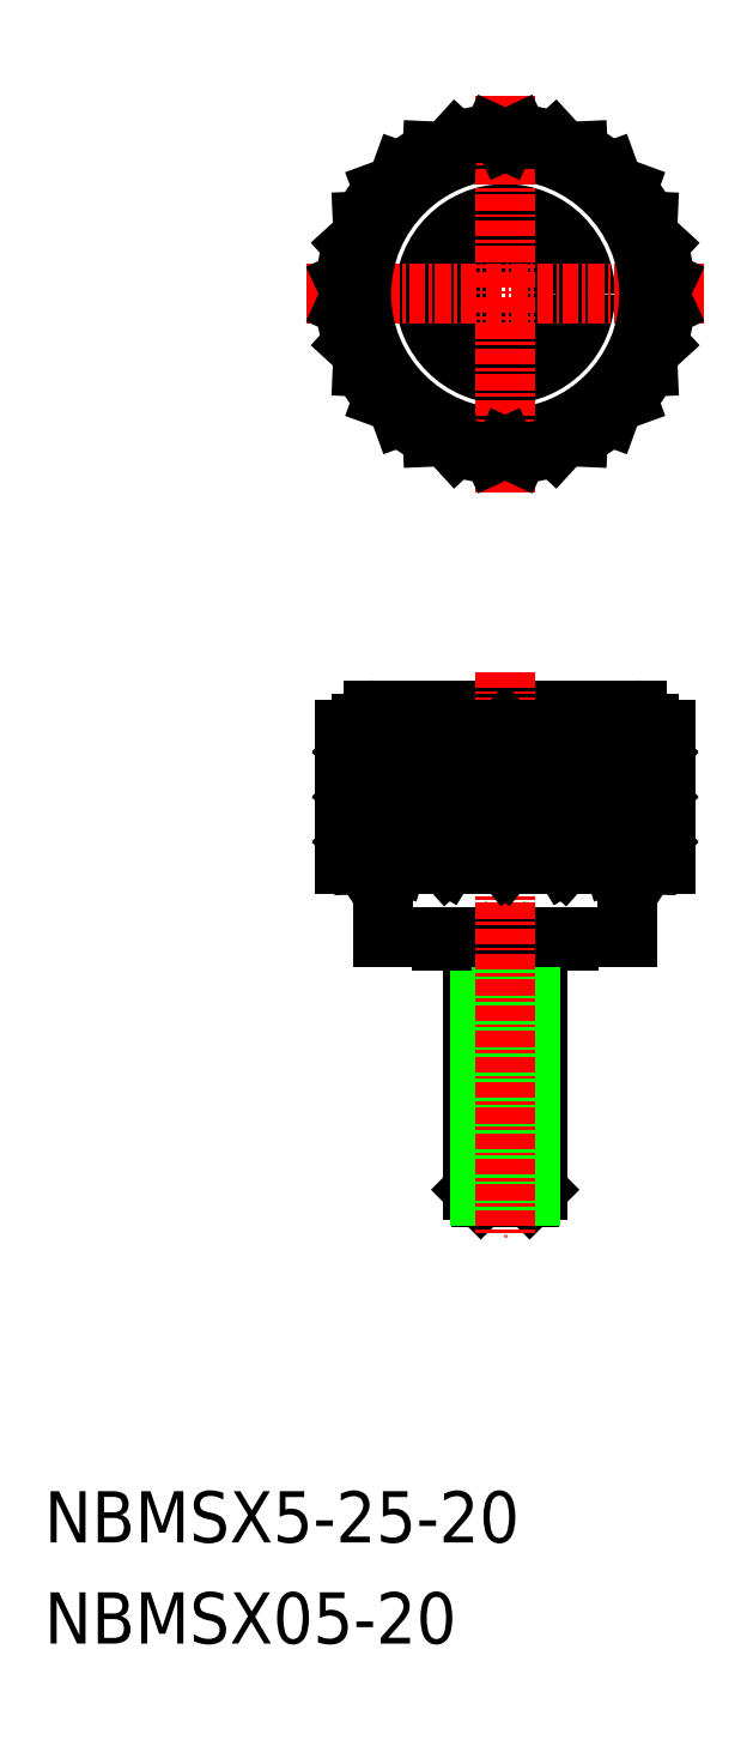
<metadata>
{"format":"dxf","ext":"dxf","renderer":"ezdxf+matplotlib","layout":"modelspace","background":"white","min_lineweight":24,"dpi":150}
</metadata>
<code>
0
SECTION
2
ENTITIES
0
CIRCLE
8
0
10
-1.377e+04
20
91.6
30
0
40
3.125
0
LINE
8
0
10
-1.375e+04
20
57.6
30
0
11
-1.375e+04
21
47.1
31
0
0
LINE
8
0
10
-1.375e+04
20
58.1
30
0
11
-1.375e+04
21
57.6
31
0
0
ARC
8
0
10
-1.376e+04
20
58.1
30
0
40
1
50
0
51
90
0
LINE
8
0
10
-1.375e+04
20
47.1
30
0
11
-1.376e+04
21
47.1
31
0
0
LINE
8
0
10
-1.375e+04
20
57.6
30
0
11
-1.375e+04
21
57.6
31
0
0
LINE
8
0
10
-1.378e+04
20
57.6
30
0
11
-1.378e+04
21
58.1
31
0
0
LINE
8
0
10
-1.378e+04
20
47.1
30
0
11
-1.378e+04
21
57.6
31
0
0
LINE
8
0
10
-1.377e+04
20
47.1
30
0
11
-1.378e+04
21
47.1
31
0
0
LINE
8
0
10
-1.378e+04
20
57.6
30
0
11
-1.378e+04
21
57.6
31
0
0
ARC
8
0
10
-1.378e+04
20
58.1
30
0
40
1
50
90
51
180
0
CIRCLE
8
0
10
-1.377e+04
20
91.6
30
0
40
6.25
0
LINE
8
0
10
-1.378e+04
20
59.1
30
0
11
-1.376e+04
21
59.1
31
0
0
LINE
8
0
10
-1.376e+04
20
47.1
30
0
11
-1.377e+04
21
47.1
31
0
0
LINE
8
0
10
-1.378e+04
20
57.6
30
0
11
-1.375e+04
21
57.6
31
0
0
LINE
8
CENTER
10
-1.378e+04
20
91.6
30
0
11
-1.375e+04
21
91.6
31
0
0
ARC
8
0
10
-1.377e+04
20
91.6
30
0
40
12.5
50
94.53
51
108
0
CIRCLE
8
0
10
-1.377e+04
20
91.6
30
0
40
11.25
0
LINE
8
CENTER
10
-1.377e+04
20
76.1
30
0
11
-1.377e+04
21
107.1
31
0
0
LINE
8
0
10
-1.376e+04
20
41.4
30
0
11
-1.376e+04
21
41.1
31
0
0
LINE
8
0
10
-1.376e+04
20
41.4
30
0
11
-1.376e+04
21
41.4
31
0
0
LINE
8
0
10
-1.377e+04
20
40.1
30
0
11
-1.376e+04
21
40.1
31
0
0
LINE
8
0
10
-1.376e+04
20
40.1
30
0
11
-1.376e+04
21
41.1
31
0
0
LINE
8
0
10
-1.377e+04
20
40.1
30
0
11
-1.377e+04
21
41.1
31
0
0
LINE
8
0
10
-1.376e+04
20
41.1
30
0
11
-1.377e+04
21
41.1
31
0
0
LINE
8
0
10
-1.376e+04
20
21.69
30
0
11
-1.376e+04
21
21.1
31
0
0
LINE
8
0
10
-1.377e+04
20
21.1
30
0
11
-1.377e+04
21
21.69
31
0
0
LINE
8
0
10
-1.376e+04
20
21.1
30
0
11
-1.377e+04
21
21.1
31
0
0
LINE
8
0
10
-1.377e+04
20
21.69
30
0
11
-1.376e+04
21
21.69
31
0
0
LINE
8
0
10
-1.377e+04
20
21.69
30
0
11
-1.377e+04
21
41.1
31
0
0
LINE
8
0
10
-1.376e+04
20
41.1
30
0
11
-1.376e+04
21
21.69
31
0
0
LINE
8
0
10
-1.376e+04
20
21.2
30
0
11
-1.376e+04
21
40.1
31
0
0
LINE
8
0
10
-1.377e+04
20
21.2
30
0
11
-1.377e+04
21
40.1
31
0
0
LINE
8
0
10
-1.377e+04
20
41.1
30
0
11
-1.377e+04
21
41.4
31
0
0
LINE
8
0
10
-1.377e+04
20
41.4
30
0
11
-1.377e+04
21
41.4
31
0
0
LINE
8
0
10
-1.376e+04
20
41.4
30
0
11
-1.377e+04
21
41.4
31
0
0
LINE
8
0
10
-1.377e+04
20
41.4
30
0
11
-1.377e+04
21
47.1
31
0
0
LINE
8
0
10
-1.376e+04
20
47.1
30
0
11
-1.376e+04
21
41.4
31
0
0
LINE
8
CENTER
10
-1.377e+04
20
62.1
30
0
11
-1.377e+04
21
18.1
31
0
0
LINE
8
0
10
-1.377e+04
20
103.6
30
0
11
-1.377e+04
21
104.1
31
0
0
LINE
8
0
10
-1.377e+04
20
102.7
30
0
11
-1.377e+04
21
103.5
31
0
0
LINE
8
0
10
-1.377e+04
20
57.6
30
0
11
-1.377e+04
21
47.1
31
0
0
LINE
8
0
10
-1.376e+04
20
57.6
30
0
11
-1.376e+04
21
47.1
31
0
0
LINE
8
0
10
-1.376e+04
20
57.6
30
0
11
-1.376e+04
21
47.1
31
0
0
LINE
8
0
10
-1.375e+04
20
54.1
30
0
11
-1.378e+04
21
54.1
31
0
0
LINE
8
0
10
-1.375e+04
20
50.6
30
0
11
-1.378e+04
21
50.6
31
0
0
POLYLINE
8
0
66
     1
10
0
20
0
30
0
70
     1
0
VERTEX
8
0
10
-1.376e+04
20
56.43
30
0
0
VERTEX
8
0
10
-1.376e+04
20
56.43
30
0
0
VERTEX
8
0
10
-1.376e+04
20
55.27
30
0
0
VERTEX
8
0
10
-1.376e+04
20
55.27
30
0
0
SEQEND
8
0
0
POLYLINE
8
0
66
     1
10
0
20
0
30
0
70
     1
0
VERTEX
8
0
10
-1.376e+04
20
56.43
30
0
0
VERTEX
8
0
10
-1.376e+04
20
56.43
30
0
0
VERTEX
8
0
10
-1.376e+04
20
55.27
30
0
0
VERTEX
8
0
10
-1.376e+04
20
55.27
30
0
0
SEQEND
8
0
0
POLYLINE
8
0
66
     1
10
0
20
0
30
0
70
     1
0
VERTEX
8
0
10
-1.376e+04
20
56.43
30
0
0
VERTEX
8
0
10
-1.375e+04
20
56.43
30
0
0
VERTEX
8
0
10
-1.375e+04
20
55.27
30
0
0
VERTEX
8
0
10
-1.376e+04
20
55.27
30
0
0
SEQEND
8
0
0
POLYLINE
8
0
66
     1
10
0
20
0
30
0
70
     1
0
VERTEX
8
0
10
-1.375e+04
20
56.43
30
0
0
VERTEX
8
0
10
-1.375e+04
20
56.43
30
0
0
VERTEX
8
0
10
-1.375e+04
20
55.27
30
0
0
VERTEX
8
0
10
-1.375e+04
20
55.27
30
0
0
SEQEND
8
0
0
LINE
8
0
10
-1.376e+04
20
56.43
30
0
11
-1.377e+04
21
57.6
31
0
0
LINE
8
0
10
-1.376e+04
20
55.27
30
0
11
-1.377e+04
21
54.1
31
0
0
LINE
8
0
10
-1.376e+04
20
56.43
30
0
11
-1.376e+04
21
57.6
31
0
0
LINE
8
0
10
-1.376e+04
20
55.27
30
0
11
-1.376e+04
21
54.1
31
0
0
LINE
8
0
10
-1.376e+04
20
54.1
30
0
11
-1.376e+04
21
55.27
31
0
0
LINE
8
0
10
-1.376e+04
20
56.43
30
0
11
-1.376e+04
21
57.6
31
0
0
LINE
8
0
10
-1.376e+04
20
56.43
30
0
11
-1.376e+04
21
57.6
31
0
0
LINE
8
0
10
-1.376e+04
20
55.27
30
0
11
-1.376e+04
21
54.1
31
0
0
LINE
8
0
10
-1.376e+04
20
54.1
30
0
11
-1.376e+04
21
55.27
31
0
0
LINE
8
0
10
-1.376e+04
20
56.43
30
0
11
-1.376e+04
21
57.6
31
0
0
LINE
8
0
10
-1.375e+04
20
56.43
30
0
11
-1.375e+04
21
57.6
31
0
0
LINE
8
0
10
-1.375e+04
20
55.27
30
0
11
-1.375e+04
21
54.1
31
0
0
LINE
8
0
10
-1.375e+04
20
54.1
30
0
11
-1.375e+04
21
55.27
31
0
0
LINE
8
0
10
-1.375e+04
20
56.43
30
0
11
-1.375e+04
21
57.6
31
0
0
LINE
8
0
10
-1.375e+04
20
52.93
30
0
11
-1.375e+04
21
54.1
31
0
0
LINE
8
0
10
-1.375e+04
20
50.6
30
0
11
-1.375e+04
21
51.77
31
0
0
LINE
8
0
10
-1.375e+04
20
51.77
30
0
11
-1.375e+04
21
50.6
31
0
0
LINE
8
0
10
-1.375e+04
20
52.93
30
0
11
-1.375e+04
21
54.1
31
0
0
LINE
8
0
10
-1.376e+04
20
52.93
30
0
11
-1.376e+04
21
54.1
31
0
0
LINE
8
0
10
-1.376e+04
20
50.6
30
0
11
-1.376e+04
21
51.77
31
0
0
LINE
8
0
10
-1.376e+04
20
51.77
30
0
11
-1.376e+04
21
50.6
31
0
0
LINE
8
0
10
-1.376e+04
20
52.93
30
0
11
-1.376e+04
21
54.1
31
0
0
LINE
8
0
10
-1.376e+04
20
52.93
30
0
11
-1.376e+04
21
54.1
31
0
0
LINE
8
0
10
-1.376e+04
20
50.6
30
0
11
-1.376e+04
21
51.77
31
0
0
LINE
8
0
10
-1.376e+04
20
51.77
30
0
11
-1.376e+04
21
50.6
31
0
0
LINE
8
0
10
-1.376e+04
20
52.93
30
0
11
-1.376e+04
21
54.1
31
0
0
LINE
8
0
10
-1.376e+04
20
51.77
30
0
11
-1.377e+04
21
50.6
31
0
0
LINE
8
0
10
-1.376e+04
20
52.93
30
0
11
-1.377e+04
21
54.1
31
0
0
POLYLINE
8
0
66
     1
10
0
20
0
30
0
70
     1
0
VERTEX
8
0
10
-1.375e+04
20
52.93
30
0
0
VERTEX
8
0
10
-1.375e+04
20
52.93
30
0
0
VERTEX
8
0
10
-1.375e+04
20
51.77
30
0
0
VERTEX
8
0
10
-1.375e+04
20
51.77
30
0
0
SEQEND
8
0
0
POLYLINE
8
0
66
     1
10
0
20
0
30
0
70
     1
0
VERTEX
8
0
10
-1.376e+04
20
52.93
30
0
0
VERTEX
8
0
10
-1.375e+04
20
52.93
30
0
0
VERTEX
8
0
10
-1.375e+04
20
51.77
30
0
0
VERTEX
8
0
10
-1.376e+04
20
51.77
30
0
0
SEQEND
8
0
0
POLYLINE
8
0
66
     1
10
0
20
0
30
0
70
     1
0
VERTEX
8
0
10
-1.376e+04
20
52.93
30
0
0
VERTEX
8
0
10
-1.376e+04
20
52.93
30
0
0
VERTEX
8
0
10
-1.376e+04
20
51.77
30
0
0
VERTEX
8
0
10
-1.376e+04
20
51.77
30
0
0
SEQEND
8
0
0
POLYLINE
8
0
66
     1
10
0
20
0
30
0
70
     1
0
VERTEX
8
0
10
-1.376e+04
20
52.93
30
0
0
VERTEX
8
0
10
-1.376e+04
20
52.93
30
0
0
VERTEX
8
0
10
-1.376e+04
20
51.77
30
0
0
VERTEX
8
0
10
-1.376e+04
20
51.77
30
0
0
SEQEND
8
0
0
LINE
8
0
10
-1.375e+04
20
49.43
30
0
11
-1.375e+04
21
50.6
31
0
0
LINE
8
0
10
-1.375e+04
20
47.1
30
0
11
-1.375e+04
21
48.27
31
0
0
LINE
8
0
10
-1.375e+04
20
48.27
30
0
11
-1.375e+04
21
47.1
31
0
0
LINE
8
0
10
-1.375e+04
20
49.43
30
0
11
-1.375e+04
21
50.6
31
0
0
LINE
8
0
10
-1.376e+04
20
49.43
30
0
11
-1.376e+04
21
50.6
31
0
0
LINE
8
0
10
-1.376e+04
20
47.1
30
0
11
-1.376e+04
21
48.27
31
0
0
LINE
8
0
10
-1.376e+04
20
48.27
30
0
11
-1.376e+04
21
47.1
31
0
0
LINE
8
0
10
-1.376e+04
20
49.43
30
0
11
-1.376e+04
21
50.6
31
0
0
LINE
8
0
10
-1.376e+04
20
49.43
30
0
11
-1.376e+04
21
50.6
31
0
0
LINE
8
0
10
-1.376e+04
20
47.1
30
0
11
-1.376e+04
21
48.27
31
0
0
LINE
8
0
10
-1.376e+04
20
48.27
30
0
11
-1.376e+04
21
47.1
31
0
0
LINE
8
0
10
-1.376e+04
20
49.43
30
0
11
-1.376e+04
21
50.6
31
0
0
LINE
8
0
10
-1.376e+04
20
48.27
30
0
11
-1.377e+04
21
47.1
31
0
0
LINE
8
0
10
-1.376e+04
20
49.43
30
0
11
-1.377e+04
21
50.6
31
0
0
POLYLINE
8
0
66
     1
10
0
20
0
30
0
70
     1
0
VERTEX
8
0
10
-1.375e+04
20
49.43
30
0
0
VERTEX
8
0
10
-1.375e+04
20
49.43
30
0
0
VERTEX
8
0
10
-1.375e+04
20
48.27
30
0
0
VERTEX
8
0
10
-1.375e+04
20
48.27
30
0
0
SEQEND
8
0
0
POLYLINE
8
0
66
     1
10
0
20
0
30
0
70
     1
0
VERTEX
8
0
10
-1.376e+04
20
49.43
30
0
0
VERTEX
8
0
10
-1.375e+04
20
49.43
30
0
0
VERTEX
8
0
10
-1.375e+04
20
48.27
30
0
0
VERTEX
8
0
10
-1.376e+04
20
48.27
30
0
0
SEQEND
8
0
0
POLYLINE
8
0
66
     1
10
0
20
0
30
0
70
     1
0
VERTEX
8
0
10
-1.376e+04
20
49.43
30
0
0
VERTEX
8
0
10
-1.376e+04
20
49.43
30
0
0
VERTEX
8
0
10
-1.376e+04
20
48.27
30
0
0
VERTEX
8
0
10
-1.376e+04
20
48.27
30
0
0
SEQEND
8
0
0
POLYLINE
8
0
66
     1
10
0
20
0
30
0
70
     1
0
VERTEX
8
0
10
-1.376e+04
20
49.43
30
0
0
VERTEX
8
0
10
-1.376e+04
20
49.43
30
0
0
VERTEX
8
0
10
-1.376e+04
20
48.27
30
0
0
VERTEX
8
0
10
-1.376e+04
20
48.27
30
0
0
SEQEND
8
0
0
POLYLINE
8
0
66
     1
10
0
20
0
30
0
70
     1
0
VERTEX
8
0
10
-1.377e+04
20
49.43
30
0
0
VERTEX
8
0
10
-1.377e+04
20
49.43
30
0
0
VERTEX
8
0
10
-1.377e+04
20
48.27
30
0
0
VERTEX
8
0
10
-1.377e+04
20
48.27
30
0
0
SEQEND
8
0
0
POLYLINE
8
0
66
     1
10
0
20
0
30
0
70
     1
0
VERTEX
8
0
10
-1.377e+04
20
49.43
30
0
0
VERTEX
8
0
10
-1.377e+04
20
49.43
30
0
0
VERTEX
8
0
10
-1.377e+04
20
48.27
30
0
0
VERTEX
8
0
10
-1.377e+04
20
48.27
30
0
0
SEQEND
8
0
0
POLYLINE
8
0
66
     1
10
0
20
0
30
0
70
     1
0
VERTEX
8
0
10
-1.377e+04
20
49.43
30
0
0
VERTEX
8
0
10
-1.378e+04
20
49.43
30
0
0
VERTEX
8
0
10
-1.378e+04
20
48.27
30
0
0
VERTEX
8
0
10
-1.377e+04
20
48.27
30
0
0
SEQEND
8
0
0
POLYLINE
8
0
66
     1
10
0
20
0
30
0
70
     1
0
VERTEX
8
0
10
-1.378e+04
20
49.43
30
0
0
VERTEX
8
0
10
-1.378e+04
20
49.43
30
0
0
VERTEX
8
0
10
-1.378e+04
20
48.27
30
0
0
VERTEX
8
0
10
-1.378e+04
20
48.27
30
0
0
SEQEND
8
0
0
LINE
8
0
10
-1.377e+04
20
49.43
30
0
11
-1.377e+04
21
50.6
31
0
0
LINE
8
0
10
-1.377e+04
20
48.27
30
0
11
-1.377e+04
21
47.1
31
0
0
LINE
8
0
10
-1.377e+04
20
49.43
30
0
11
-1.377e+04
21
50.6
31
0
0
LINE
8
0
10
-1.377e+04
20
48.27
30
0
11
-1.377e+04
21
47.1
31
0
0
LINE
8
0
10
-1.377e+04
20
47.1
30
0
11
-1.377e+04
21
48.27
31
0
0
LINE
8
0
10
-1.377e+04
20
49.43
30
0
11
-1.377e+04
21
50.6
31
0
0
LINE
8
0
10
-1.377e+04
20
49.43
30
0
11
-1.377e+04
21
50.6
31
0
0
LINE
8
0
10
-1.377e+04
20
48.27
30
0
11
-1.377e+04
21
47.1
31
0
0
LINE
8
0
10
-1.377e+04
20
47.1
30
0
11
-1.377e+04
21
48.27
31
0
0
LINE
8
0
10
-1.377e+04
20
49.43
30
0
11
-1.377e+04
21
50.6
31
0
0
LINE
8
0
10
-1.378e+04
20
49.43
30
0
11
-1.378e+04
21
50.6
31
0
0
LINE
8
0
10
-1.378e+04
20
48.27
30
0
11
-1.378e+04
21
47.1
31
0
0
LINE
8
0
10
-1.378e+04
20
47.1
30
0
11
-1.378e+04
21
48.27
31
0
0
LINE
8
0
10
-1.378e+04
20
49.43
30
0
11
-1.378e+04
21
50.6
31
0
0
POLYLINE
8
0
66
     1
10
0
20
0
30
0
70
     1
0
VERTEX
8
0
10
-1.377e+04
20
52.93
30
0
0
VERTEX
8
0
10
-1.377e+04
20
52.93
30
0
0
VERTEX
8
0
10
-1.377e+04
20
51.77
30
0
0
VERTEX
8
0
10
-1.377e+04
20
51.77
30
0
0
SEQEND
8
0
0
POLYLINE
8
0
66
     1
10
0
20
0
30
0
70
     1
0
VERTEX
8
0
10
-1.377e+04
20
52.93
30
0
0
VERTEX
8
0
10
-1.377e+04
20
52.93
30
0
0
VERTEX
8
0
10
-1.377e+04
20
51.77
30
0
0
VERTEX
8
0
10
-1.377e+04
20
51.77
30
0
0
SEQEND
8
0
0
POLYLINE
8
0
66
     1
10
0
20
0
30
0
70
     1
0
VERTEX
8
0
10
-1.377e+04
20
52.93
30
0
0
VERTEX
8
0
10
-1.378e+04
20
52.93
30
0
0
VERTEX
8
0
10
-1.378e+04
20
51.77
30
0
0
VERTEX
8
0
10
-1.377e+04
20
51.77
30
0
0
SEQEND
8
0
0
POLYLINE
8
0
66
     1
10
0
20
0
30
0
70
     1
0
VERTEX
8
0
10
-1.378e+04
20
52.93
30
0
0
VERTEX
8
0
10
-1.378e+04
20
52.93
30
0
0
VERTEX
8
0
10
-1.378e+04
20
51.77
30
0
0
VERTEX
8
0
10
-1.378e+04
20
51.77
30
0
0
SEQEND
8
0
0
LINE
8
0
10
-1.377e+04
20
52.93
30
0
11
-1.377e+04
21
54.1
31
0
0
LINE
8
0
10
-1.377e+04
20
51.77
30
0
11
-1.377e+04
21
50.6
31
0
0
LINE
8
0
10
-1.377e+04
20
52.93
30
0
11
-1.377e+04
21
54.1
31
0
0
LINE
8
0
10
-1.377e+04
20
51.77
30
0
11
-1.377e+04
21
50.6
31
0
0
LINE
8
0
10
-1.377e+04
20
50.6
30
0
11
-1.377e+04
21
51.77
31
0
0
LINE
8
0
10
-1.377e+04
20
52.93
30
0
11
-1.377e+04
21
54.1
31
0
0
LINE
8
0
10
-1.377e+04
20
52.93
30
0
11
-1.377e+04
21
54.1
31
0
0
LINE
8
0
10
-1.377e+04
20
51.77
30
0
11
-1.377e+04
21
50.6
31
0
0
LINE
8
0
10
-1.377e+04
20
50.6
30
0
11
-1.377e+04
21
51.77
31
0
0
LINE
8
0
10
-1.377e+04
20
52.93
30
0
11
-1.377e+04
21
54.1
31
0
0
LINE
8
0
10
-1.378e+04
20
52.93
30
0
11
-1.378e+04
21
54.1
31
0
0
LINE
8
0
10
-1.378e+04
20
51.77
30
0
11
-1.378e+04
21
50.6
31
0
0
LINE
8
0
10
-1.378e+04
20
50.6
30
0
11
-1.378e+04
21
51.77
31
0
0
LINE
8
0
10
-1.378e+04
20
52.93
30
0
11
-1.378e+04
21
54.1
31
0
0
LINE
8
0
10
-1.378e+04
20
56.43
30
0
11
-1.378e+04
21
57.6
31
0
0
LINE
8
0
10
-1.378e+04
20
54.1
30
0
11
-1.378e+04
21
55.27
31
0
0
LINE
8
0
10
-1.378e+04
20
55.27
30
0
11
-1.378e+04
21
54.1
31
0
0
LINE
8
0
10
-1.378e+04
20
56.43
30
0
11
-1.378e+04
21
57.6
31
0
0
LINE
8
0
10
-1.377e+04
20
56.43
30
0
11
-1.377e+04
21
57.6
31
0
0
LINE
8
0
10
-1.377e+04
20
54.1
30
0
11
-1.377e+04
21
55.27
31
0
0
LINE
8
0
10
-1.377e+04
20
55.27
30
0
11
-1.377e+04
21
54.1
31
0
0
LINE
8
0
10
-1.377e+04
20
56.43
30
0
11
-1.377e+04
21
57.6
31
0
0
LINE
8
0
10
-1.377e+04
20
56.43
30
0
11
-1.377e+04
21
57.6
31
0
0
LINE
8
0
10
-1.377e+04
20
54.1
30
0
11
-1.377e+04
21
55.27
31
0
0
LINE
8
0
10
-1.377e+04
20
55.27
30
0
11
-1.377e+04
21
54.1
31
0
0
LINE
8
0
10
-1.377e+04
20
56.43
30
0
11
-1.377e+04
21
57.6
31
0
0
LINE
8
0
10
-1.377e+04
20
55.27
30
0
11
-1.377e+04
21
54.1
31
0
0
LINE
8
0
10
-1.377e+04
20
56.43
30
0
11
-1.377e+04
21
57.6
31
0
0
POLYLINE
8
0
66
     1
10
0
20
0
30
0
70
     1
0
VERTEX
8
0
10
-1.378e+04
20
56.43
30
0
0
VERTEX
8
0
10
-1.378e+04
20
56.43
30
0
0
VERTEX
8
0
10
-1.378e+04
20
55.27
30
0
0
VERTEX
8
0
10
-1.378e+04
20
55.27
30
0
0
SEQEND
8
0
0
POLYLINE
8
0
66
     1
10
0
20
0
30
0
70
     1
0
VERTEX
8
0
10
-1.377e+04
20
56.43
30
0
0
VERTEX
8
0
10
-1.378e+04
20
56.43
30
0
0
VERTEX
8
0
10
-1.378e+04
20
55.27
30
0
0
VERTEX
8
0
10
-1.377e+04
20
55.27
30
0
0
SEQEND
8
0
0
POLYLINE
8
0
66
     1
10
0
20
0
30
0
70
     1
0
VERTEX
8
0
10
-1.377e+04
20
56.43
30
0
0
VERTEX
8
0
10
-1.377e+04
20
56.43
30
0
0
VERTEX
8
0
10
-1.377e+04
20
55.27
30
0
0
VERTEX
8
0
10
-1.377e+04
20
55.27
30
0
0
SEQEND
8
0
0
POLYLINE
8
0
66
     1
10
0
20
0
30
0
70
     1
0
VERTEX
8
0
10
-1.377e+04
20
56.43
30
0
0
VERTEX
8
0
10
-1.377e+04
20
56.43
30
0
0
VERTEX
8
0
10
-1.377e+04
20
55.27
30
0
0
VERTEX
8
0
10
-1.377e+04
20
55.27
30
0
0
SEQEND
8
0
0
LINE
8
0
10
-1.377e+04
20
57.6
30
0
11
-1.377e+04
21
47.1
31
0
0
LINE
8
0
10
-1.377e+04
20
57.6
30
0
11
-1.377e+04
21
47.1
31
0
0
LINE
8
0
10
-1.378e+04
20
57.6
30
0
11
-1.378e+04
21
47.1
31
0
0
TEXT
8
0
10
-1.38e+04
20
-5.837
30
0
40
4
1
NBMSX5-25-20
0
TEXT
8
0
10
-1.38e+04
20
-13.73
30
0
40
4
1
NBMSX05-20
0
LINE
8
0
10
-1.377e+04
20
100.1
30
0
11
-1.377e+04
21
101.1
31
0
0
LINE
8
0
10
-1.377e+04
20
102.7
30
0
11
-1.377e+04
21
102.7
31
0
0
ARC
8
0
10
-1.377e+04
20
91.6
30
0
40
12.5
50
117
51
130.5
0
LINE
8
0
10
-1.378e+04
20
96.19
30
0
11
-1.378e+04
21
97.28
31
0
0
LINE
8
0
10
-1.377e+04
20
100.1
30
0
11
-1.377e+04
21
99.71
31
0
0
ARC
8
0
10
-1.377e+04
20
91.6
30
0
40
12.5
50
139.5
51
153
0
LINE
8
0
10
-1.378e+04
20
91.6
30
0
11
-1.378e+04
21
92.59
31
0
0
LINE
8
0
10
-1.378e+04
20
96.19
30
0
11
-1.378e+04
21
95.45
31
0
0
ARC
8
0
10
-1.377e+04
20
91.6
30
0
40
12.5
50
162
51
175.5
0
LINE
8
0
10
-1.378e+04
20
87.01
30
0
11
-1.378e+04
21
87.74
31
0
0
LINE
8
0
10
-1.378e+04
20
91.6
30
0
11
-1.378e+04
21
90.61
31
0
0
ARC
8
0
10
-1.377e+04
20
91.6
30
0
40
12.5
50
184.5
51
198
0
LINE
8
0
10
-1.377e+04
20
83.11
30
0
11
-1.377e+04
21
83.49
31
0
0
LINE
8
0
10
-1.378e+04
20
87.01
30
0
11
-1.378e+04
21
85.92
31
0
0
ARC
8
0
10
-1.377e+04
20
91.6
30
0
40
12.5
50
207
51
220.5
0
LINE
8
0
10
-1.377e+04
20
80.51
30
0
11
-1.377e+04
21
80.46
31
0
0
LINE
8
0
10
-1.377e+04
20
83.11
30
0
11
-1.377e+04
21
82.09
31
0
0
ARC
8
0
10
-1.377e+04
20
91.6
30
0
40
12.5
50
229.5
51
243
0
LINE
8
0
10
-1.377e+04
20
79.6
30
0
11
-1.377e+04
21
79.14
31
0
0
LINE
8
0
10
-1.377e+04
20
80.51
30
0
11
-1.377e+04
21
79.71
31
0
0
ARC
8
0
10
-1.377e+04
20
91.6
30
0
40
12.5
50
252
51
265.5
0
LINE
8
0
10
-1.376e+04
20
80.51
30
0
11
-1.376e+04
21
79.71
31
0
0
LINE
8
0
10
-1.377e+04
20
79.6
30
0
11
-1.376e+04
21
79.14
31
0
0
ARC
8
0
10
-1.377e+04
20
91.6
30
0
40
12.5
50
274.5
51
288
0
LINE
8
0
10
-1.376e+04
20
83.11
30
0
11
-1.376e+04
21
82.09
31
0
0
LINE
8
0
10
-1.376e+04
20
80.51
30
0
11
-1.376e+04
21
80.46
31
0
0
ARC
8
0
10
-1.377e+04
20
91.6
30
0
40
12.5
50
297
51
310.5
0
LINE
8
0
10
-1.375e+04
20
87.01
30
0
11
-1.375e+04
21
85.92
31
0
0
LINE
8
0
10
-1.376e+04
20
83.11
30
0
11
-1.376e+04
21
83.49
31
0
0
ARC
8
0
10
-1.377e+04
20
91.6
30
0
40
12.5
50
319.5
51
333
0
LINE
8
0
10
-1.375e+04
20
91.6
30
0
11
-1.375e+04
21
90.61
31
0
0
LINE
8
0
10
-1.375e+04
20
87.01
30
0
11
-1.375e+04
21
87.74
31
0
0
ARC
8
0
10
-1.377e+04
20
91.6
30
0
40
12.5
50
342
51
355.5
0
LINE
8
0
10
-1.375e+04
20
96.19
30
0
11
-1.375e+04
21
95.45
31
0
0
LINE
8
0
10
-1.375e+04
20
91.6
30
0
11
-1.375e+04
21
92.59
31
0
0
ARC
8
0
10
-1.377e+04
20
91.6
30
0
40
12.5
50
4.535
51
17.97
0
LINE
8
0
10
-1.376e+04
20
100.1
30
0
11
-1.376e+04
21
99.71
31
0
0
LINE
8
0
10
-1.375e+04
20
96.19
30
0
11
-1.375e+04
21
97.28
31
0
0
ARC
8
0
10
-1.377e+04
20
91.6
30
0
40
12.5
50
27.03
51
40.47
0
LINE
8
0
10
-1.376e+04
20
102.7
30
0
11
-1.376e+04
21
102.7
31
0
0
LINE
8
0
10
-1.376e+04
20
100.1
30
0
11
-1.376e+04
21
101.1
31
0
0
ARC
8
0
10
-1.377e+04
20
91.6
30
0
40
12.5
50
49.53
51
62.97
0
LINE
8
0
10
-1.377e+04
20
103.6
30
0
11
-1.376e+04
21
104.1
31
0
0
LINE
8
0
10
-1.376e+04
20
102.7
30
0
11
-1.376e+04
21
103.5
31
0
0
ARC
8
0
10
-1.377e+04
20
91.6
30
0
40
12.5
50
72.03
51
85.47
0
ENDSEC
0
EOF

</code>
